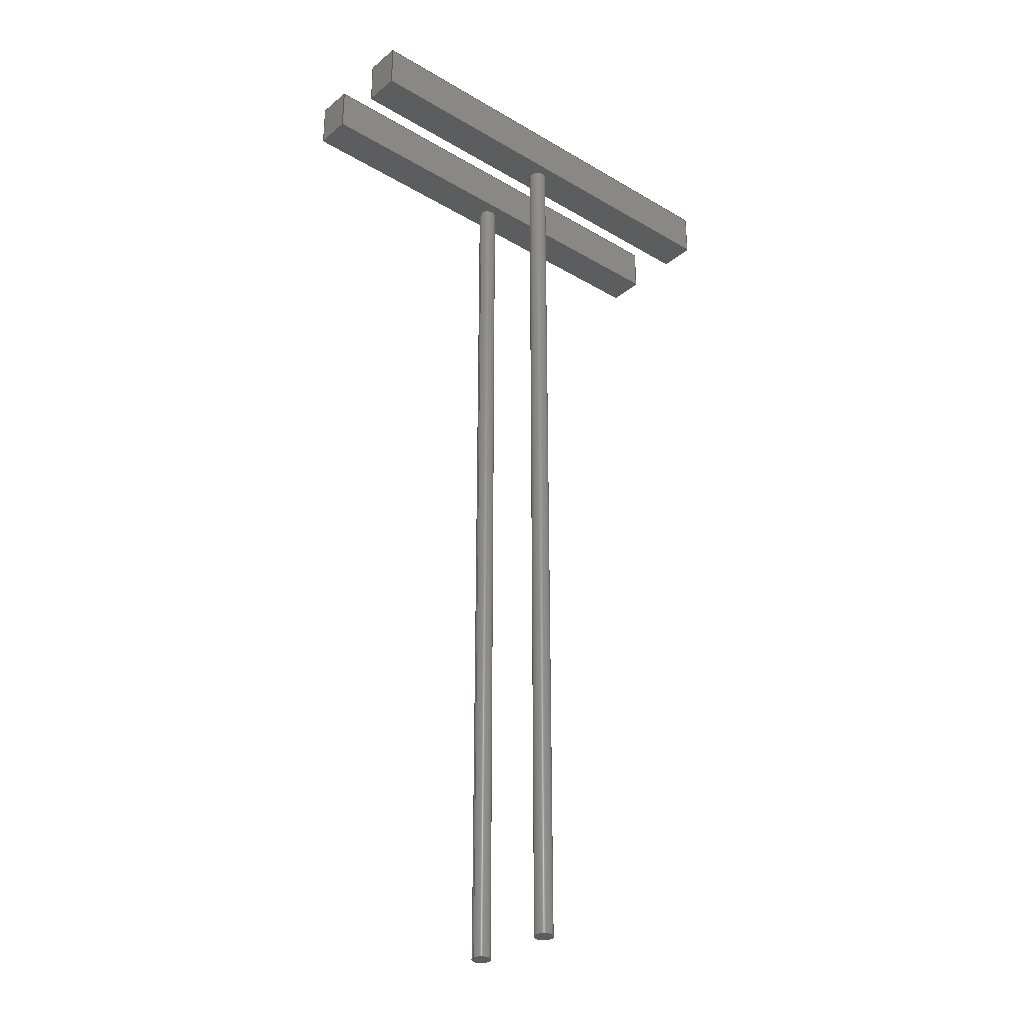
<metadata>
{"format":"step","ext":"step","renderer":"f3d","projection":"perspective","resolution":1024,"background":"white","views":[{"elev":-30.6,"azim":139.6,"up":"+Z"}]}
</metadata>
<code>
ISO-10303-21;
DATA;
#1=MECHANICAL_DESIGN_GEOMETRIC_PRESENTATION_REPRESENTATION('',(#4,#5,
#6),#424);
#2=SHAPE_REPRESENTATION_RELATIONSHIP('SRR','None',#431,#3);
#3=ADVANCED_BREP_SHAPE_REPRESENTATION('',(#7,#8,#9),#423);
#4=STYLED_ITEM('',(#441),#7);
#5=STYLED_ITEM('',(#441),#8);
#6=STYLED_ITEM('',(#441),#9);
#7=MANIFOLD_SOLID_BREP('Body1',#246);
#8=MANIFOLD_SOLID_BREP('Body2',#247);
#9=MANIFOLD_SOLID_BREP('Body3',#248);
#10=CYLINDRICAL_SURFACE('',#269,0.1);
#11=CYLINDRICAL_SURFACE('',#272,0.1);
#12=FACE_BOUND('',#35,.T.);
#13=CIRCLE('',#263,0.1);
#14=CIRCLE('',#270,0.1);
#15=CIRCLE('',#273,0.1);
#16=CIRCLE('',#274,0.1);
#17=FACE_OUTER_BOUND('',#34,.T.);
#18=FACE_OUTER_BOUND('',#36,.T.);
#19=FACE_OUTER_BOUND('',#37,.T.);
#20=FACE_OUTER_BOUND('',#38,.T.);
#21=FACE_OUTER_BOUND('',#39,.T.);
#22=FACE_OUTER_BOUND('',#40,.T.);
#23=FACE_OUTER_BOUND('',#41,.T.);
#24=FACE_OUTER_BOUND('',#42,.T.);
#25=FACE_OUTER_BOUND('',#43,.T.);
#26=FACE_OUTER_BOUND('',#44,.T.);
#27=FACE_OUTER_BOUND('',#45,.T.);
#28=FACE_OUTER_BOUND('',#46,.T.);
#29=FACE_OUTER_BOUND('',#47,.T.);
#30=FACE_OUTER_BOUND('',#48,.T.);
#31=FACE_OUTER_BOUND('',#49,.T.);
#32=FACE_OUTER_BOUND('',#50,.T.);
#33=FACE_OUTER_BOUND('',#51,.T.);
#34=EDGE_LOOP('',(#154,#155,#156,#157));
#35=EDGE_LOOP('',(#158));
#36=EDGE_LOOP('',(#159,#160,#161,#162));
#37=EDGE_LOOP('',(#163,#164,#165,#166));
#38=EDGE_LOOP('',(#167,#168,#169,#170));
#39=EDGE_LOOP('',(#171,#172,#173,#174));
#40=EDGE_LOOP('',(#175,#176,#177,#178));
#41=EDGE_LOOP('',(#179,#180,#181,#182));
#42=EDGE_LOOP('',(#183));
#43=EDGE_LOOP('',(#184,#185,#186,#187));
#44=EDGE_LOOP('',(#188));
#45=EDGE_LOOP('',(#189));
#46=EDGE_LOOP('',(#190,#191,#192,#193));
#47=EDGE_LOOP('',(#194,#195,#196,#197));
#48=EDGE_LOOP('',(#198,#199,#200,#201));
#49=EDGE_LOOP('',(#202,#203,#204,#205));
#50=EDGE_LOOP('',(#206,#207,#208,#209));
#51=EDGE_LOOP('',(#210,#211,#212,#213));
#52=LINE('',#357,#78);
#53=LINE('',#359,#79);
#54=LINE('',#361,#80);
#55=LINE('',#362,#81);
#56=LINE('',#367,#82);
#57=LINE('',#369,#83);
#58=LINE('',#370,#84);
#59=LINE('',#373,#85);
#60=LINE('',#374,#86);
#61=LINE('',#377,#87);
#62=LINE('',#378,#88);
#63=LINE('',#380,#89);
#64=LINE('',#384,#90);
#65=LINE('',#391,#91);
#66=LINE('',#398,#92);
#67=LINE('',#400,#93);
#68=LINE('',#402,#94);
#69=LINE('',#403,#95);
#70=LINE('',#406,#96);
#71=LINE('',#408,#97);
#72=LINE('',#409,#98);
#73=LINE('',#412,#99);
#74=LINE('',#414,#100);
#75=LINE('',#415,#101);
#76=LINE('',#417,#102);
#77=LINE('',#418,#103);
#78=VECTOR('',#287,1);
#79=VECTOR('',#288,1);
#80=VECTOR('',#289,1);
#81=VECTOR('',#290,1);
#82=VECTOR('',#295,1);
#83=VECTOR('',#296,1);
#84=VECTOR('',#297,1);
#85=VECTOR('',#300,1);
#86=VECTOR('',#301,1);
#87=VECTOR('',#304,1);
#88=VECTOR('',#305,1);
#89=VECTOR('',#308,1);
#90=VECTOR('',#313,0.1);
#91=VECTOR('',#322,0.1);
#92=VECTOR('',#331,1);
#93=VECTOR('',#332,1);
#94=VECTOR('',#333,1);
#95=VECTOR('',#334,1);
#96=VECTOR('',#337,1);
#97=VECTOR('',#338,1);
#98=VECTOR('',#339,1);
#99=VECTOR('',#342,1);
#100=VECTOR('',#343,1);
#101=VECTOR('',#344,1);
#102=VECTOR('',#347,1);
#103=VECTOR('',#348,1);
#104=VERTEX_POINT('',#355);
#105=VERTEX_POINT('',#356);
#106=VERTEX_POINT('',#358);
#107=VERTEX_POINT('',#360);
#108=VERTEX_POINT('',#363);
#109=VERTEX_POINT('',#366);
#110=VERTEX_POINT('',#368);
#111=VERTEX_POINT('',#372);
#112=VERTEX_POINT('',#376);
#113=VERTEX_POINT('',#383);
#114=VERTEX_POINT('',#388);
#115=VERTEX_POINT('',#390);
#116=VERTEX_POINT('',#396);
#117=VERTEX_POINT('',#397);
#118=VERTEX_POINT('',#399);
#119=VERTEX_POINT('',#401);
#120=VERTEX_POINT('',#405);
#121=VERTEX_POINT('',#407);
#122=VERTEX_POINT('',#411);
#123=VERTEX_POINT('',#413);
#124=EDGE_CURVE('',#104,#105,#52,.T.);
#125=EDGE_CURVE('',#105,#106,#53,.T.);
#126=EDGE_CURVE('',#106,#107,#54,.T.);
#127=EDGE_CURVE('',#107,#104,#55,.T.);
#128=EDGE_CURVE('',#108,#108,#13,.T.);
#129=EDGE_CURVE('',#105,#109,#56,.T.);
#130=EDGE_CURVE('',#110,#109,#57,.T.);
#131=EDGE_CURVE('',#106,#110,#58,.T.);
#132=EDGE_CURVE('',#111,#110,#59,.T.);
#133=EDGE_CURVE('',#107,#111,#60,.T.);
#134=EDGE_CURVE('',#112,#111,#61,.T.);
#135=EDGE_CURVE('',#104,#112,#62,.T.);
#136=EDGE_CURVE('',#109,#112,#63,.T.);
#137=EDGE_CURVE('',#108,#113,#64,.T.);
#138=EDGE_CURVE('',#113,#113,#14,.T.);
#139=EDGE_CURVE('',#114,#114,#15,.T.);
#140=EDGE_CURVE('',#114,#115,#65,.T.);
#141=EDGE_CURVE('',#115,#115,#16,.T.);
#142=EDGE_CURVE('',#116,#117,#66,.T.);
#143=EDGE_CURVE('',#116,#118,#67,.T.);
#144=EDGE_CURVE('',#119,#118,#68,.T.);
#145=EDGE_CURVE('',#117,#119,#69,.T.);
#146=EDGE_CURVE('',#117,#120,#70,.T.);
#147=EDGE_CURVE('',#121,#119,#71,.T.);
#148=EDGE_CURVE('',#120,#121,#72,.T.);
#149=EDGE_CURVE('',#120,#122,#73,.T.);
#150=EDGE_CURVE('',#123,#121,#74,.T.);
#151=EDGE_CURVE('',#122,#123,#75,.T.);
#152=EDGE_CURVE('',#122,#116,#76,.T.);
#153=EDGE_CURVE('',#118,#123,#77,.T.);
#154=ORIENTED_EDGE('',*,*,#124,.T.);
#155=ORIENTED_EDGE('',*,*,#125,.T.);
#156=ORIENTED_EDGE('',*,*,#126,.T.);
#157=ORIENTED_EDGE('',*,*,#127,.T.);
#158=ORIENTED_EDGE('',*,*,#128,.T.);
#159=ORIENTED_EDGE('',*,*,#125,.F.);
#160=ORIENTED_EDGE('',*,*,#129,.T.);
#161=ORIENTED_EDGE('',*,*,#130,.F.);
#162=ORIENTED_EDGE('',*,*,#131,.F.);
#163=ORIENTED_EDGE('',*,*,#126,.F.);
#164=ORIENTED_EDGE('',*,*,#131,.T.);
#165=ORIENTED_EDGE('',*,*,#132,.F.);
#166=ORIENTED_EDGE('',*,*,#133,.F.);
#167=ORIENTED_EDGE('',*,*,#127,.F.);
#168=ORIENTED_EDGE('',*,*,#133,.T.);
#169=ORIENTED_EDGE('',*,*,#134,.F.);
#170=ORIENTED_EDGE('',*,*,#135,.F.);
#171=ORIENTED_EDGE('',*,*,#124,.F.);
#172=ORIENTED_EDGE('',*,*,#135,.T.);
#173=ORIENTED_EDGE('',*,*,#136,.F.);
#174=ORIENTED_EDGE('',*,*,#129,.F.);
#175=ORIENTED_EDGE('',*,*,#136,.T.);
#176=ORIENTED_EDGE('',*,*,#134,.T.);
#177=ORIENTED_EDGE('',*,*,#132,.T.);
#178=ORIENTED_EDGE('',*,*,#130,.T.);
#179=ORIENTED_EDGE('',*,*,#128,.F.);
#180=ORIENTED_EDGE('',*,*,#137,.T.);
#181=ORIENTED_EDGE('',*,*,#138,.T.);
#182=ORIENTED_EDGE('',*,*,#137,.F.);
#183=ORIENTED_EDGE('',*,*,#138,.F.);
#184=ORIENTED_EDGE('',*,*,#139,.F.);
#185=ORIENTED_EDGE('',*,*,#140,.T.);
#186=ORIENTED_EDGE('',*,*,#141,.F.);
#187=ORIENTED_EDGE('',*,*,#140,.F.);
#188=ORIENTED_EDGE('',*,*,#141,.T.);
#189=ORIENTED_EDGE('',*,*,#139,.T.);
#190=ORIENTED_EDGE('',*,*,#142,.F.);
#191=ORIENTED_EDGE('',*,*,#143,.T.);
#192=ORIENTED_EDGE('',*,*,#144,.F.);
#193=ORIENTED_EDGE('',*,*,#145,.F.);
#194=ORIENTED_EDGE('',*,*,#146,.F.);
#195=ORIENTED_EDGE('',*,*,#145,.T.);
#196=ORIENTED_EDGE('',*,*,#147,.F.);
#197=ORIENTED_EDGE('',*,*,#148,.F.);
#198=ORIENTED_EDGE('',*,*,#149,.F.);
#199=ORIENTED_EDGE('',*,*,#148,.T.);
#200=ORIENTED_EDGE('',*,*,#150,.F.);
#201=ORIENTED_EDGE('',*,*,#151,.F.);
#202=ORIENTED_EDGE('',*,*,#152,.F.);
#203=ORIENTED_EDGE('',*,*,#151,.T.);
#204=ORIENTED_EDGE('',*,*,#153,.F.);
#205=ORIENTED_EDGE('',*,*,#143,.F.);
#206=ORIENTED_EDGE('',*,*,#153,.T.);
#207=ORIENTED_EDGE('',*,*,#150,.T.);
#208=ORIENTED_EDGE('',*,*,#147,.T.);
#209=ORIENTED_EDGE('',*,*,#144,.T.);
#210=ORIENTED_EDGE('',*,*,#152,.T.);
#211=ORIENTED_EDGE('',*,*,#142,.T.);
#212=ORIENTED_EDGE('',*,*,#146,.T.);
#213=ORIENTED_EDGE('',*,*,#149,.T.);
#214=PLANE('',#262);
#215=PLANE('',#264);
#216=PLANE('',#265);
#217=PLANE('',#266);
#218=PLANE('',#267);
#219=PLANE('',#268);
#220=PLANE('',#271);
#221=PLANE('',#275);
#222=PLANE('',#276);
#223=PLANE('',#277);
#224=PLANE('',#278);
#225=PLANE('',#279);
#226=PLANE('',#280);
#227=PLANE('',#281);
#228=PLANE('',#282);
#229=ADVANCED_FACE('',(#17,#12),#214,.F.);
#230=ADVANCED_FACE('',(#18),#215,.T.);
#231=ADVANCED_FACE('',(#19),#216,.T.);
#232=ADVANCED_FACE('',(#20),#217,.T.);
#233=ADVANCED_FACE('',(#21),#218,.T.);
#234=ADVANCED_FACE('',(#22),#219,.T.);
#235=ADVANCED_FACE('',(#23),#10,.T.);
#236=ADVANCED_FACE('',(#24),#220,.F.);
#237=ADVANCED_FACE('',(#25),#11,.T.);
#238=ADVANCED_FACE('',(#26),#221,.T.);
#239=ADVANCED_FACE('',(#27),#222,.F.);
#240=ADVANCED_FACE('',(#28),#223,.T.);
#241=ADVANCED_FACE('',(#29),#224,.T.);
#242=ADVANCED_FACE('',(#30),#225,.T.);
#243=ADVANCED_FACE('',(#31),#226,.T.);
#244=ADVANCED_FACE('',(#32),#227,.T.);
#245=ADVANCED_FACE('',(#33),#228,.F.);
#246=CLOSED_SHELL('',(#229,#230,#231,#232,#233,#234,#235,#236));
#247=CLOSED_SHELL('',(#237,#238,#239));
#248=CLOSED_SHELL('',(#240,#241,#242,#243,#244,#245));
#249=DERIVED_UNIT_ELEMENT(#251,1);
#250=DERIVED_UNIT_ELEMENT(#426,3);
#251=(
MASS_UNIT()
NAMED_UNIT(*)
SI_UNIT(.KILO.,.GRAM.)
);
#252=DERIVED_UNIT((#249,#250));
#253=MEASURE_REPRESENTATION_ITEM('density measure',
POSITIVE_RATIO_MEASURE(7850),#252);
#254=PROPERTY_DEFINITION_REPRESENTATION(#259,#256);
#255=PROPERTY_DEFINITION_REPRESENTATION(#260,#257);
#256=REPRESENTATION('material name',(#258),#423);
#257=REPRESENTATION('density',(#253),#423);
#258=DESCRIPTIVE_REPRESENTATION_ITEM('Steel','Steel');
#259=PROPERTY_DEFINITION('material property','material name',#433);
#260=PROPERTY_DEFINITION('material property','density of part',#433);
#261=AXIS2_PLACEMENT_3D('placement',#353,#283,#284);
#262=AXIS2_PLACEMENT_3D('',#354,#285,#286);
#263=AXIS2_PLACEMENT_3D('',#364,#291,#292);
#264=AXIS2_PLACEMENT_3D('',#365,#293,#294);
#265=AXIS2_PLACEMENT_3D('',#371,#298,#299);
#266=AXIS2_PLACEMENT_3D('',#375,#302,#303);
#267=AXIS2_PLACEMENT_3D('',#379,#306,#307);
#268=AXIS2_PLACEMENT_3D('',#381,#309,#310);
#269=AXIS2_PLACEMENT_3D('',#382,#311,#312);
#270=AXIS2_PLACEMENT_3D('',#385,#314,#315);
#271=AXIS2_PLACEMENT_3D('',#386,#316,#317);
#272=AXIS2_PLACEMENT_3D('',#387,#318,#319);
#273=AXIS2_PLACEMENT_3D('',#389,#320,#321);
#274=AXIS2_PLACEMENT_3D('',#392,#323,#324);
#275=AXIS2_PLACEMENT_3D('',#393,#325,#326);
#276=AXIS2_PLACEMENT_3D('',#394,#327,#328);
#277=AXIS2_PLACEMENT_3D('',#395,#329,#330);
#278=AXIS2_PLACEMENT_3D('',#404,#335,#336);
#279=AXIS2_PLACEMENT_3D('',#410,#340,#341);
#280=AXIS2_PLACEMENT_3D('',#416,#345,#346);
#281=AXIS2_PLACEMENT_3D('',#419,#349,#350);
#282=AXIS2_PLACEMENT_3D('',#420,#351,#352);
#283=DIRECTION('axis',(0,0,1));
#284=DIRECTION('refdir',(1,0,0));
#285=DIRECTION('center_axis',(0,0,1));
#286=DIRECTION('ref_axis',(1,0,0));
#287=DIRECTION('',(-1,0,0));
#288=DIRECTION('',(0,1,0));
#289=DIRECTION('',(1,4.47e-10,0));
#290=DIRECTION('',(0,-1,0));
#291=DIRECTION('center_axis',(0,0,1));
#292=DIRECTION('ref_axis',(1,0,0));
#293=DIRECTION('center_axis',(-1,0,0));
#294=DIRECTION('ref_axis',(0,-1,0));
#295=DIRECTION('',(0,0,1));
#296=DIRECTION('',(0,-1,0));
#297=DIRECTION('',(0,0,1));
#298=DIRECTION('center_axis',(-4.47e-10,1,0));
#299=DIRECTION('ref_axis',(-1,-4.47e-10,0));
#300=DIRECTION('',(-1,-4.47e-10,0));
#301=DIRECTION('',(0,0,1));
#302=DIRECTION('center_axis',(1,0,0));
#303=DIRECTION('ref_axis',(0,1,0));
#304=DIRECTION('',(0,1,0));
#305=DIRECTION('',(0,0,1));
#306=DIRECTION('center_axis',(0,-1,0));
#307=DIRECTION('ref_axis',(1,0,0));
#308=DIRECTION('',(1,0,0));
#309=DIRECTION('center_axis',(0,0,1));
#310=DIRECTION('ref_axis',(1,0,0));
#311=DIRECTION('center_axis',(0,0,1));
#312=DIRECTION('ref_axis',(1,0,0));
#313=DIRECTION('',(0,0,-1));
#314=DIRECTION('center_axis',(0,0,1));
#315=DIRECTION('ref_axis',(1,0,0));
#316=DIRECTION('center_axis',(0,0,1));
#317=DIRECTION('ref_axis',(1,0,0));
#318=DIRECTION('center_axis',(0,0,1));
#319=DIRECTION('ref_axis',(-1,0,0));
#320=DIRECTION('center_axis',(-2.672e-24,3.749e-33,
1));
#321=DIRECTION('ref_axis',(-1,0,-2.672e-24));
#322=DIRECTION('',(0,0,-1));
#323=DIRECTION('center_axis',(2.672e-24,-3.749e-33,
-1));
#324=DIRECTION('ref_axis',(-1,0,-2.672e-24));
#325=DIRECTION('center_axis',(2.672e-24,-3.749e-33,
-1));
#326=DIRECTION('ref_axis',(-1,0,-2.672e-24));
#327=DIRECTION('center_axis',(2.672e-24,-3.749e-33,
-1));
#328=DIRECTION('ref_axis',(-1,0,-2.672e-24));
#329=DIRECTION('center_axis',(-1,1.002e-56,0));
#330=DIRECTION('ref_axis',(-1.002e-56,-1,3.749e-33));
#331=DIRECTION('',(1.002e-56,1,-3.749e-33));
#332=DIRECTION('',(0,0,1));
#333=DIRECTION('',(-1.002e-56,-1,3.749e-33));
#334=DIRECTION('',(0,0,1));
#335=DIRECTION('center_axis',(0,1,0));
#336=DIRECTION('ref_axis',(-1,0,-2.672e-24));
#337=DIRECTION('',(1,0,2.672e-24));
#338=DIRECTION('',(-1,0,-2.672e-24));
#339=DIRECTION('',(0,0,1));
#340=DIRECTION('center_axis',(1,-1.002e-56,0));
#341=DIRECTION('ref_axis',(1.002e-56,1,-3.749e-33));
#342=DIRECTION('',(-1.002e-56,-1,3.749e-33));
#343=DIRECTION('',(1.002e-56,1,-3.749e-33));
#344=DIRECTION('',(0,0,1));
#345=DIRECTION('center_axis',(0,-1,0));
#346=DIRECTION('ref_axis',(1,0,2.672e-24));
#347=DIRECTION('',(-1,0,-2.672e-24));
#348=DIRECTION('',(1,0,2.672e-24));
#349=DIRECTION('center_axis',(0,0,1));
#350=DIRECTION('ref_axis',(1,0,0));
#351=DIRECTION('center_axis',(-2.672e-24,3.749e-33,
1));
#352=DIRECTION('ref_axis',(1,0,2.672e-24));
#353=CARTESIAN_POINT('',(0,0,0));
#354=CARTESIAN_POINT('Origin',(0,1.118e-09,10));
#355=CARTESIAN_POINT('',(2.5,-0.2,10));
#356=CARTESIAN_POINT('',(-2.5,-0.2,10));
#357=CARTESIAN_POINT('',(2.5,-0.2,10));
#358=CARTESIAN_POINT('',(-2.5,0.2,10));
#359=CARTESIAN_POINT('',(-2.5,-0.2,10));
#360=CARTESIAN_POINT('',(2.5,0.2,10));
#361=CARTESIAN_POINT('',(-2.5,0.2,10));
#362=CARTESIAN_POINT('',(2.5,0.2,10));
#363=CARTESIAN_POINT('',(-0.1,-1.225e-17,10));
#364=CARTESIAN_POINT('Origin',(0,0,10));
#365=CARTESIAN_POINT('Origin',(-2.5,0.2,10));
#366=CARTESIAN_POINT('',(-2.5,-0.2,10.5));
#367=CARTESIAN_POINT('',(-2.5,-0.2,10));
#368=CARTESIAN_POINT('',(-2.5,0.2,10.5));
#369=CARTESIAN_POINT('',(-2.5,-0.2,10.5));
#370=CARTESIAN_POINT('',(-2.5,0.2,10));
#371=CARTESIAN_POINT('Origin',(2.5,0.2,10));
#372=CARTESIAN_POINT('',(2.5,0.2,10.5));
#373=CARTESIAN_POINT('',(-2.5,0.2,10.5));
#374=CARTESIAN_POINT('',(2.5,0.2,10));
#375=CARTESIAN_POINT('Origin',(2.5,-0.2,10));
#376=CARTESIAN_POINT('',(2.5,-0.2,10.5));
#377=CARTESIAN_POINT('',(2.5,0.2,10.5));
#378=CARTESIAN_POINT('',(2.5,-0.2,10));
#379=CARTESIAN_POINT('Origin',(-2.5,-0.2,10));
#380=CARTESIAN_POINT('',(2.5,-0.2,10.5));
#381=CARTESIAN_POINT('Origin',(0,1.118e-09,10.5));
#382=CARTESIAN_POINT('Origin',(0,0,0));
#383=CARTESIAN_POINT('',(-0.1,-1.225e-17,0));
#384=CARTESIAN_POINT('',(-0.1,-1.225e-17,0));
#385=CARTESIAN_POINT('Origin',(0,0,0));
#386=CARTESIAN_POINT('Origin',(0,0,0));
#387=CARTESIAN_POINT('Origin',(-1.11e-15,-1,3.749e-33));
#388=CARTESIAN_POINT('',(0.1,-1,10));
#389=CARTESIAN_POINT('Origin',(-1.11e-15,-1,10));
#390=CARTESIAN_POINT('',(0.1,-1,2.672e-25));
#391=CARTESIAN_POINT('',(0.1,-1,3.749e-33));
#392=CARTESIAN_POINT('Origin',(-1.11e-15,-1,3.749e-33));
#393=CARTESIAN_POINT('Origin',(-1.11e-15,-1,3.749e-33));
#394=CARTESIAN_POINT('Origin',(-1.11e-15,-1,10));
#395=CARTESIAN_POINT('Origin',(-2.5,-0.8,10));
#396=CARTESIAN_POINT('',(-2.5,-1.2,10));
#397=CARTESIAN_POINT('',(-2.5,-0.8,10));
#398=CARTESIAN_POINT('',(-2.5,-1.2,10));
#399=CARTESIAN_POINT('',(-2.5,-1.2,10.5));
#400=CARTESIAN_POINT('',(-2.5,-1.2,10));
#401=CARTESIAN_POINT('',(-2.5,-0.8,10.5));
#402=CARTESIAN_POINT('',(-2.5,-1.2,10.5));
#403=CARTESIAN_POINT('',(-2.5,-0.8,10));
#404=CARTESIAN_POINT('Origin',(2.5,-0.8,10));
#405=CARTESIAN_POINT('',(2.5,-0.8,10));
#406=CARTESIAN_POINT('',(-2.5,-0.8,10));
#407=CARTESIAN_POINT('',(2.5,-0.8,10.5));
#408=CARTESIAN_POINT('',(-2.5,-0.8,10.5));
#409=CARTESIAN_POINT('',(2.5,-0.8,10));
#410=CARTESIAN_POINT('Origin',(2.5,-1.2,10));
#411=CARTESIAN_POINT('',(2.5,-1.2,10));
#412=CARTESIAN_POINT('',(2.5,-0.8,10));
#413=CARTESIAN_POINT('',(2.5,-1.2,10.5));
#414=CARTESIAN_POINT('',(2.5,-0.8,10.5));
#415=CARTESIAN_POINT('',(2.5,-1.2,10));
#416=CARTESIAN_POINT('Origin',(-2.5,-1.2,10));
#417=CARTESIAN_POINT('',(2.5,-1.2,10));
#418=CARTESIAN_POINT('',(2.5,-1.2,10.5));
#419=CARTESIAN_POINT('Origin',(-1.332e-15,-1,10.5));
#420=CARTESIAN_POINT('Origin',(-1.332e-15,-1,10));
#421=UNCERTAINTY_MEASURE_WITH_UNIT(LENGTH_MEASURE(0.001),#425,
'DISTANCE_ACCURACY_VALUE',
'Maximum model space distance between geometric entities at asserted c
onnectivities');
#422=UNCERTAINTY_MEASURE_WITH_UNIT(LENGTH_MEASURE(0.001),#425,
'DISTANCE_ACCURACY_VALUE',
'Maximum model space distance between geometric entities at asserted c
onnectivities');
#423=(
GEOMETRIC_REPRESENTATION_CONTEXT(3)
GLOBAL_UNCERTAINTY_ASSIGNED_CONTEXT((#421))
GLOBAL_UNIT_ASSIGNED_CONTEXT((#425,#427,#428))
REPRESENTATION_CONTEXT('','3D')
);
#424=(
GEOMETRIC_REPRESENTATION_CONTEXT(3)
GLOBAL_UNCERTAINTY_ASSIGNED_CONTEXT((#422))
GLOBAL_UNIT_ASSIGNED_CONTEXT((#425,#427,#428))
REPRESENTATION_CONTEXT('','3D')
);
#425=(
LENGTH_UNIT()
NAMED_UNIT(*)
SI_UNIT(.CENTI.,.METRE.)
);
#426=(
LENGTH_UNIT()
NAMED_UNIT(*)
SI_UNIT($,.METRE.)
);
#427=(
NAMED_UNIT(*)
PLANE_ANGLE_UNIT()
SI_UNIT($,.RADIAN.)
);
#428=(
NAMED_UNIT(*)
SI_UNIT($,.STERADIAN.)
SOLID_ANGLE_UNIT()
);
#429=SHAPE_DEFINITION_REPRESENTATION(#430,#431);
#430=PRODUCT_DEFINITION_SHAPE('',$,#433);
#431=SHAPE_REPRESENTATION('',(#261),#423);
#432=PRODUCT_DEFINITION_CONTEXT('part definition',#437,'design');
#433=PRODUCT_DEFINITION('46rod','46rod v5',#434,#432);
#434=PRODUCT_DEFINITION_FORMATION('',$,#439);
#435=PRODUCT_RELATED_PRODUCT_CATEGORY('46rod v5','46rod v5',(#439));
#436=APPLICATION_PROTOCOL_DEFINITION('international standard',
'automotive_design',2009,#437);
#437=APPLICATION_CONTEXT(
'Core Data for Automotive Mechanical Design Process');
#438=PRODUCT_CONTEXT('part definition',#437,'mechanical');
#439=PRODUCT('46rod','46rod v5',$,(#438));
#440=PRESENTATION_STYLE_ASSIGNMENT((#442));
#441=PRESENTATION_STYLE_ASSIGNMENT((#443));
#442=SURFACE_STYLE_USAGE(.BOTH.,#444);
#443=SURFACE_STYLE_USAGE(.BOTH.,#445);
#444=SURFACE_SIDE_STYLE('',(#446));
#445=SURFACE_SIDE_STYLE('',(#447));
#446=SURFACE_STYLE_FILL_AREA(#448);
#447=SURFACE_STYLE_FILL_AREA(#449);
#448=FILL_AREA_STYLE('Paint - Enamel Glossy (Yellow)',(#450));
#449=FILL_AREA_STYLE('Paint - Enamel Glossy (White)',(#451));
#450=FILL_AREA_STYLE_COLOUR('Paint - Enamel Glossy (Yellow)',#452);
#451=FILL_AREA_STYLE_COLOUR('Paint - Enamel Glossy (White)',#453);
#452=COLOUR_RGB('Paint - Enamel Glossy (Yellow)',0.1255,0.8196,
0.8667);
#453=COLOUR_RGB('Paint - Enamel Glossy (White)',0.9647,0.9647,
0.9529);
ENDSEC;
END-ISO-10303-21;

</code>
